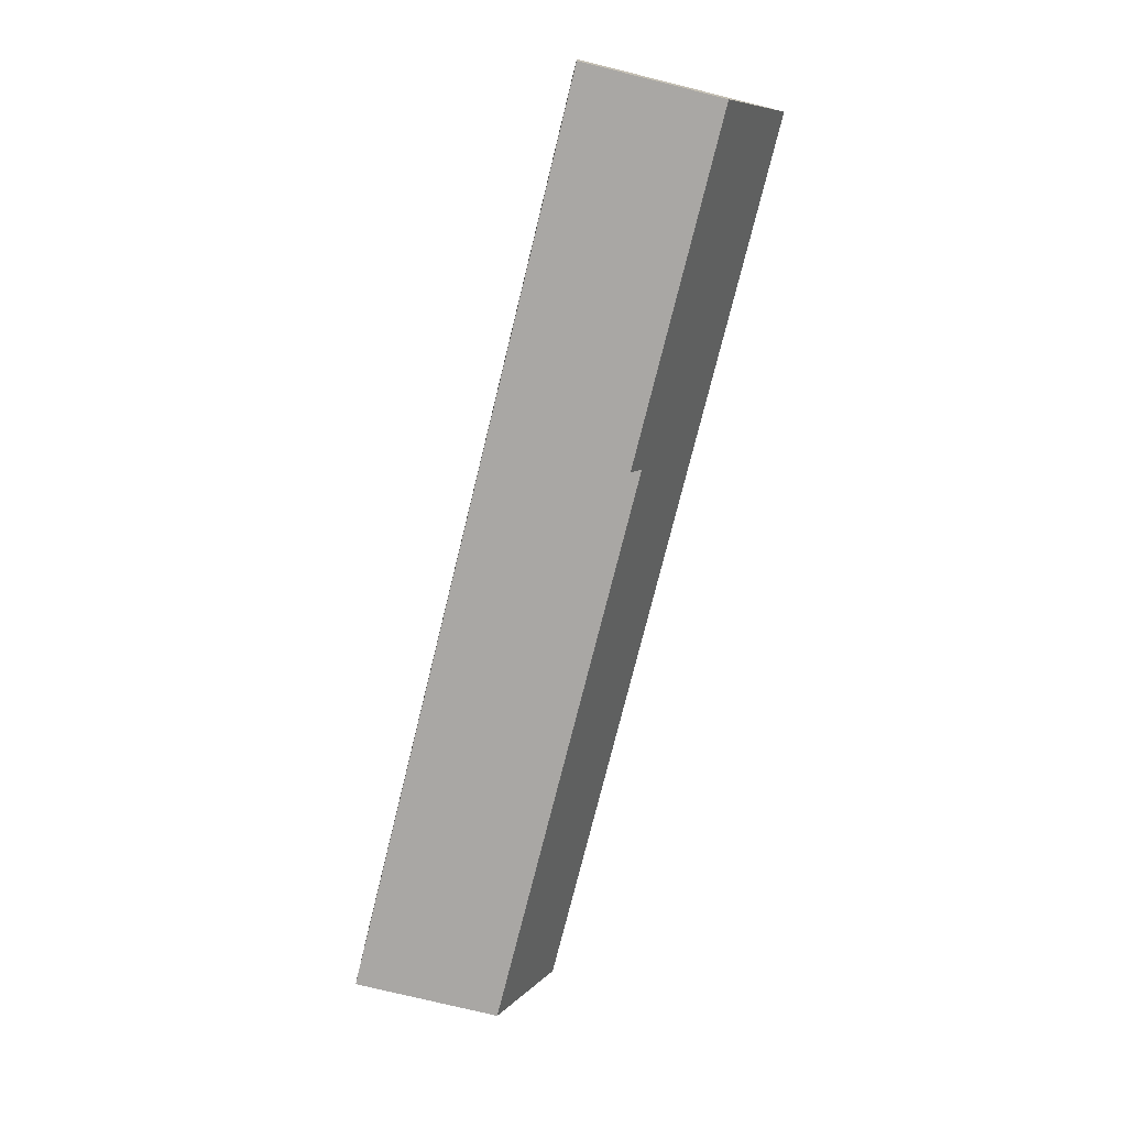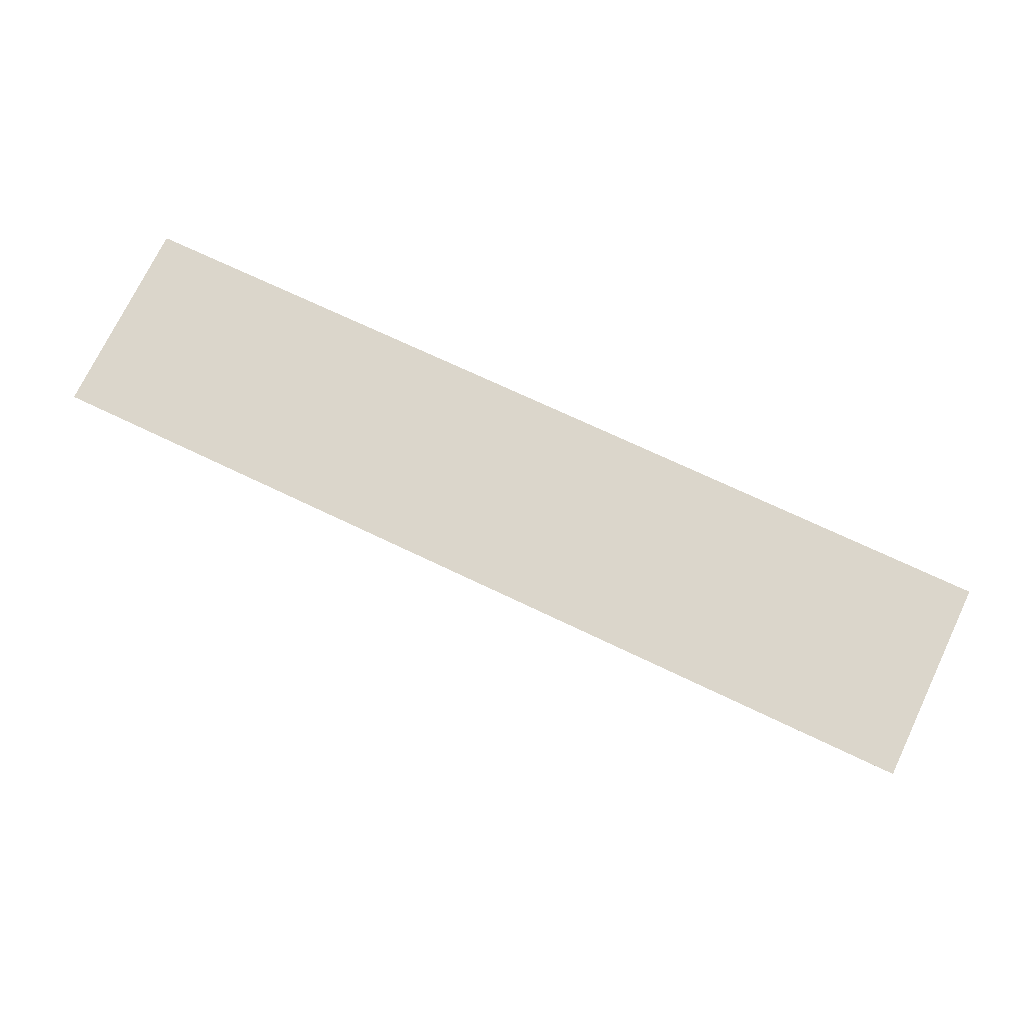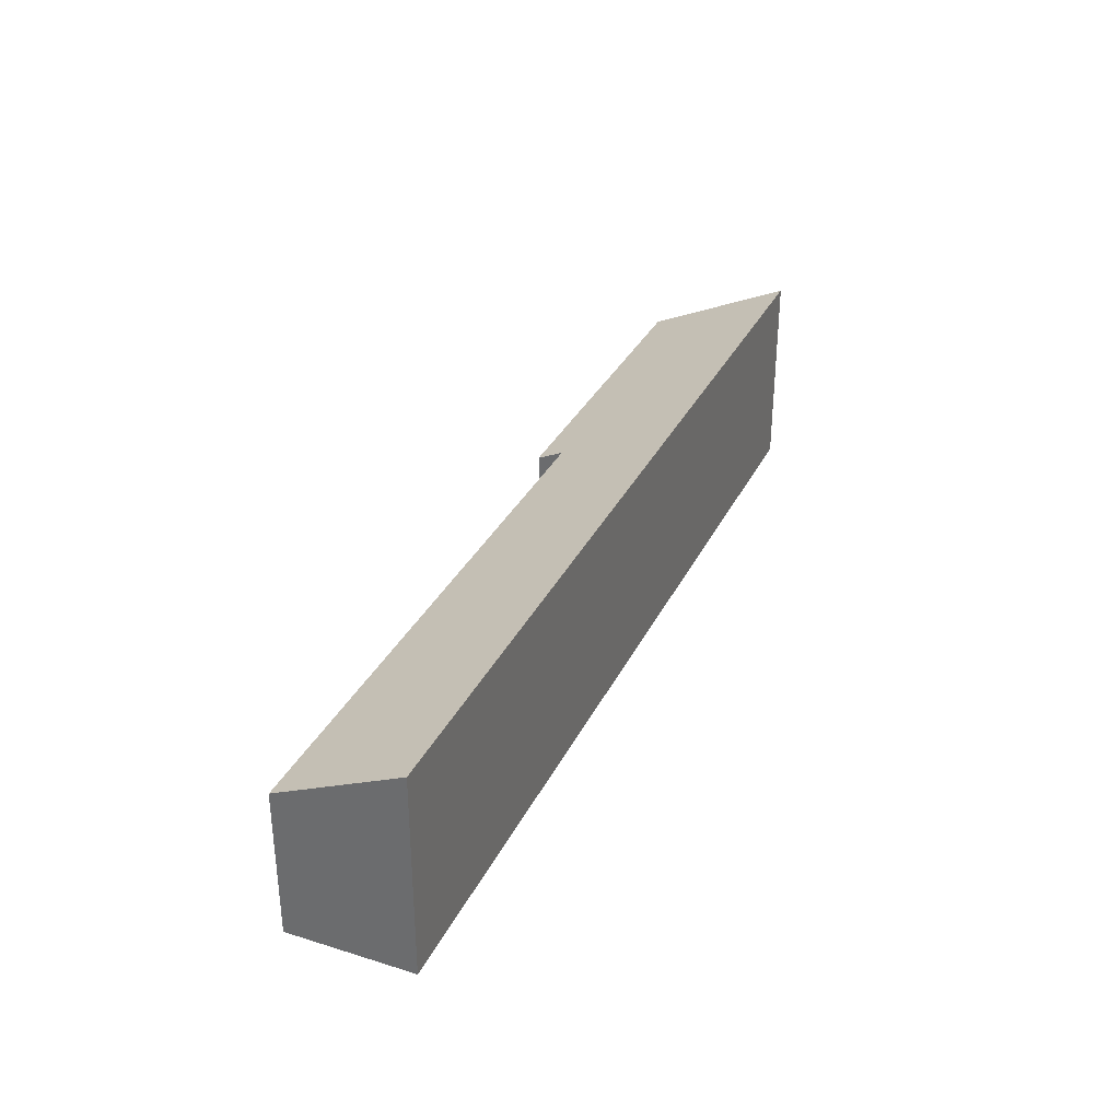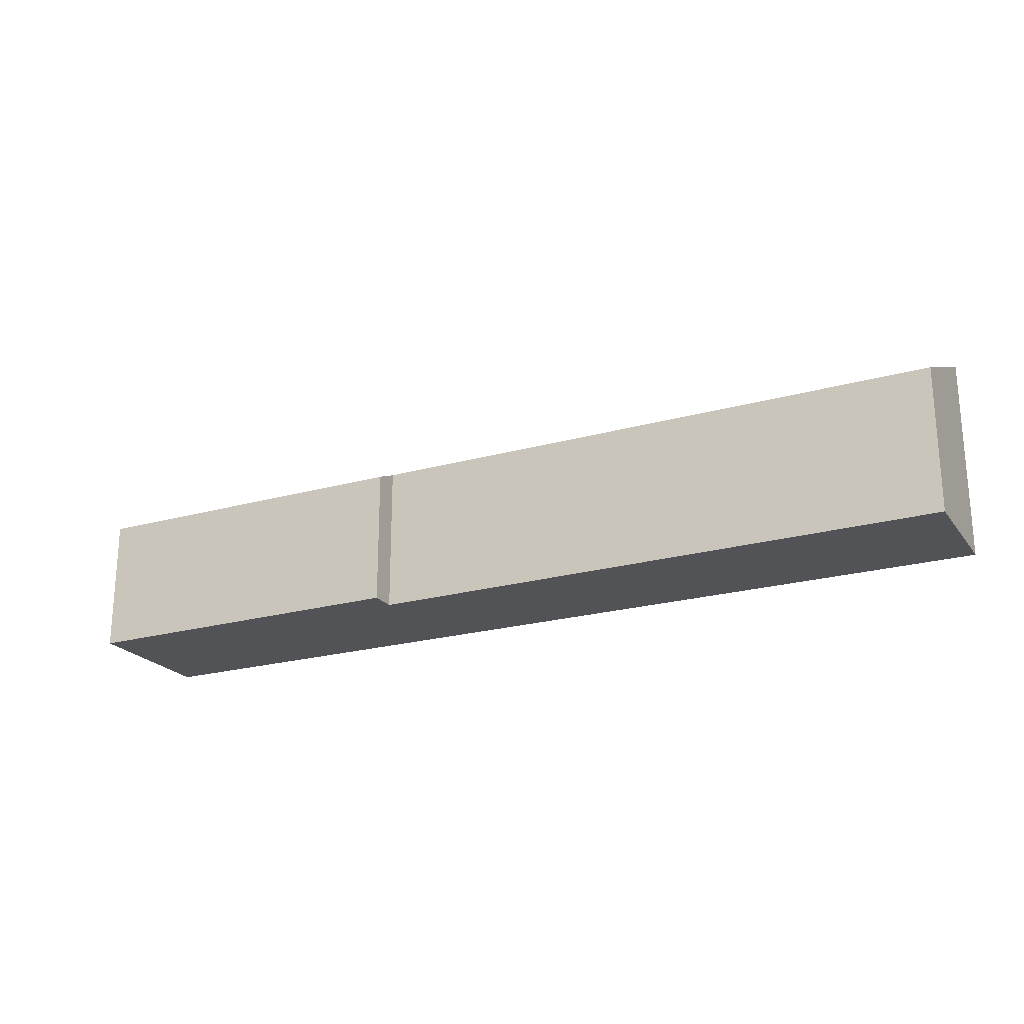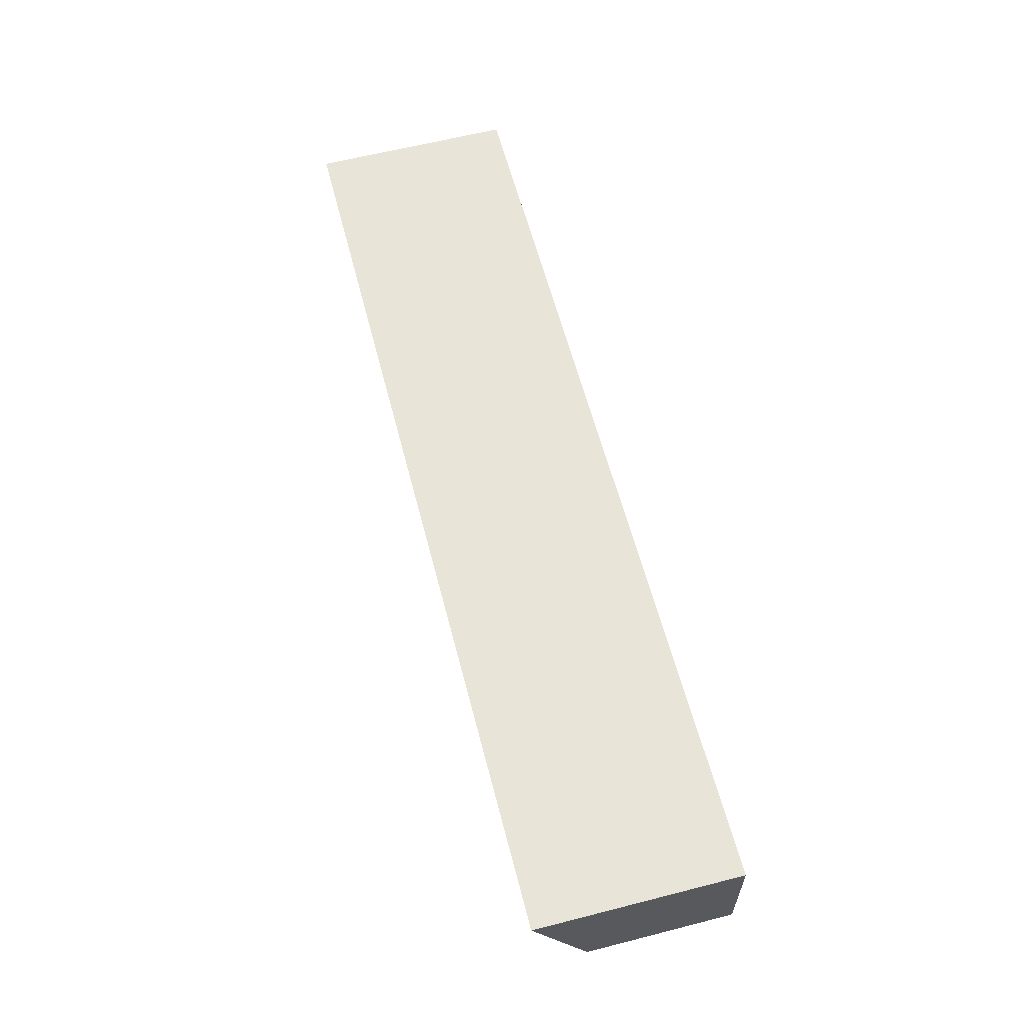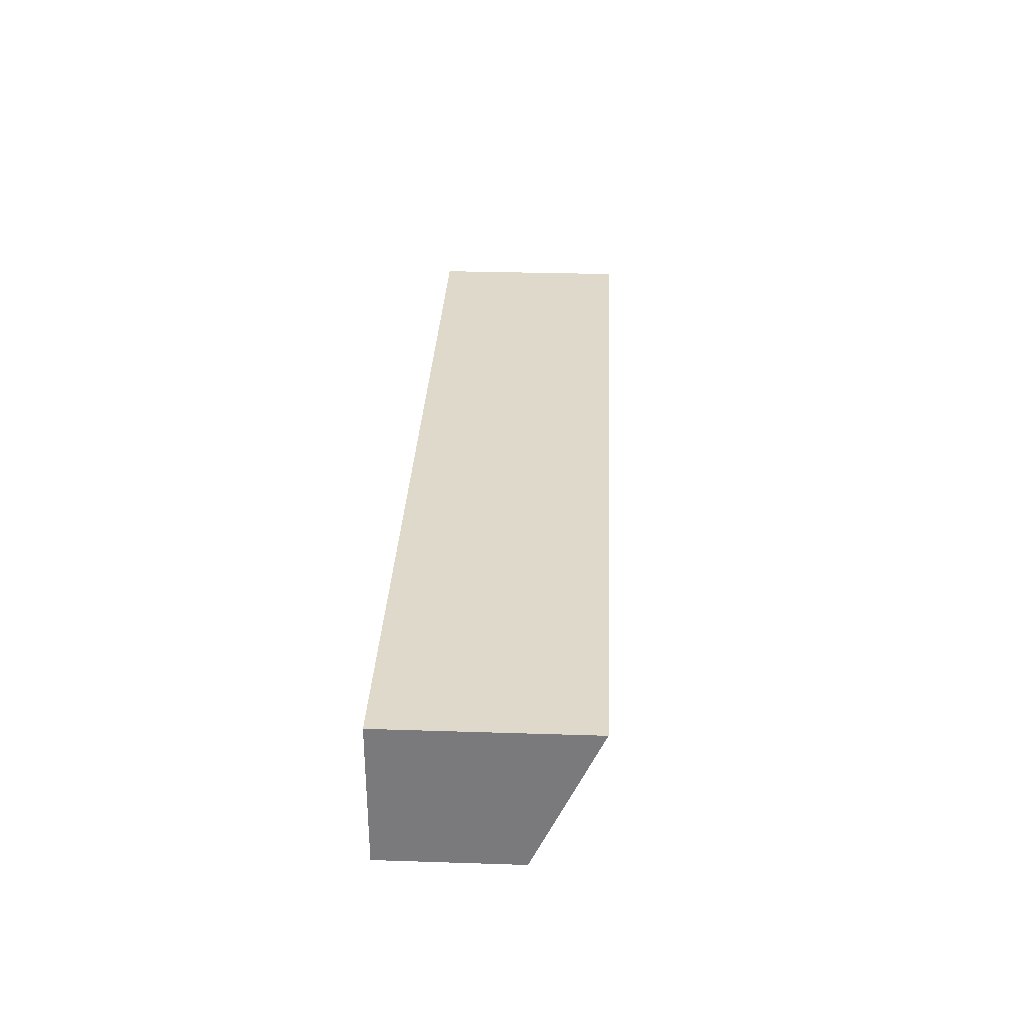
<metadata>
{"format":"obj","ext":"obj","renderer":"f3d","projection":"perspective","resolution":1024,"background":"white","views":[{"elev":-76.3,"azim":76.2,"up":"+Z"},{"elev":73.9,"azim":-154.3,"up":"+Z"},{"elev":32.8,"azim":-65.2,"up":"+Y"},{"elev":-22.2,"azim":-152.0,"up":"+Y"},{"elev":62.2,"azim":-104.5,"up":"+Z"},{"elev":29.8,"azim":92.7,"up":"+Z"}]}
</metadata>
<code>
v  0.084 4.86 2.96
v  13.96 3.543 -0.396
v  0 3.512 2.15e-16
v  22.29 4.86 2.222
v  19.11 3.276 -1.155
v  22.19 3.283 -1.242
v  13.95 3.264 -1.009
v  22.19 7.605e-17 -1.242
v  19.11 7.072e-17 -1.155
v  13.95 6.178e-17 -1.009
v  13.96 2.425e-17 -0.396
v  0 0 0
v  0.084 -1.812e-16 2.96
v  22.29 -1.361e-16 2.222
g defaultobject
f 1 2 3
f 2 1 4
f 2 4 5
f 5 4 6
f 5 7 2
f 8 5 6
f 5 8 7
f 7 8 9
f 7 9 10
f 11 3 2
f 3 11 12
f 7 11 2
f 11 7 10
f 3 13 1
f 13 3 12
f 13 4 1
f 4 13 14
f 14 6 4
f 6 14 8
f 12 14 13
f 14 12 11
f 14 11 10
f 14 10 9
f 14 9 8

</code>
